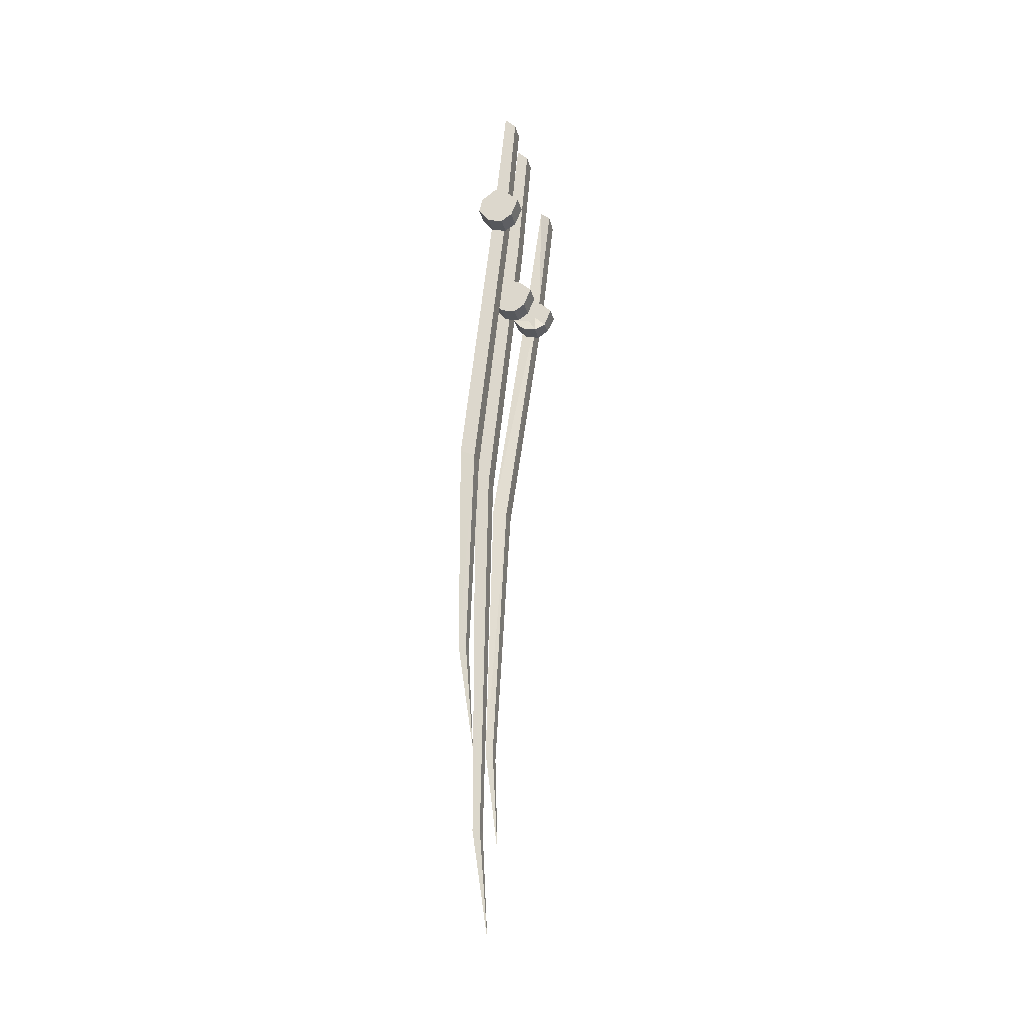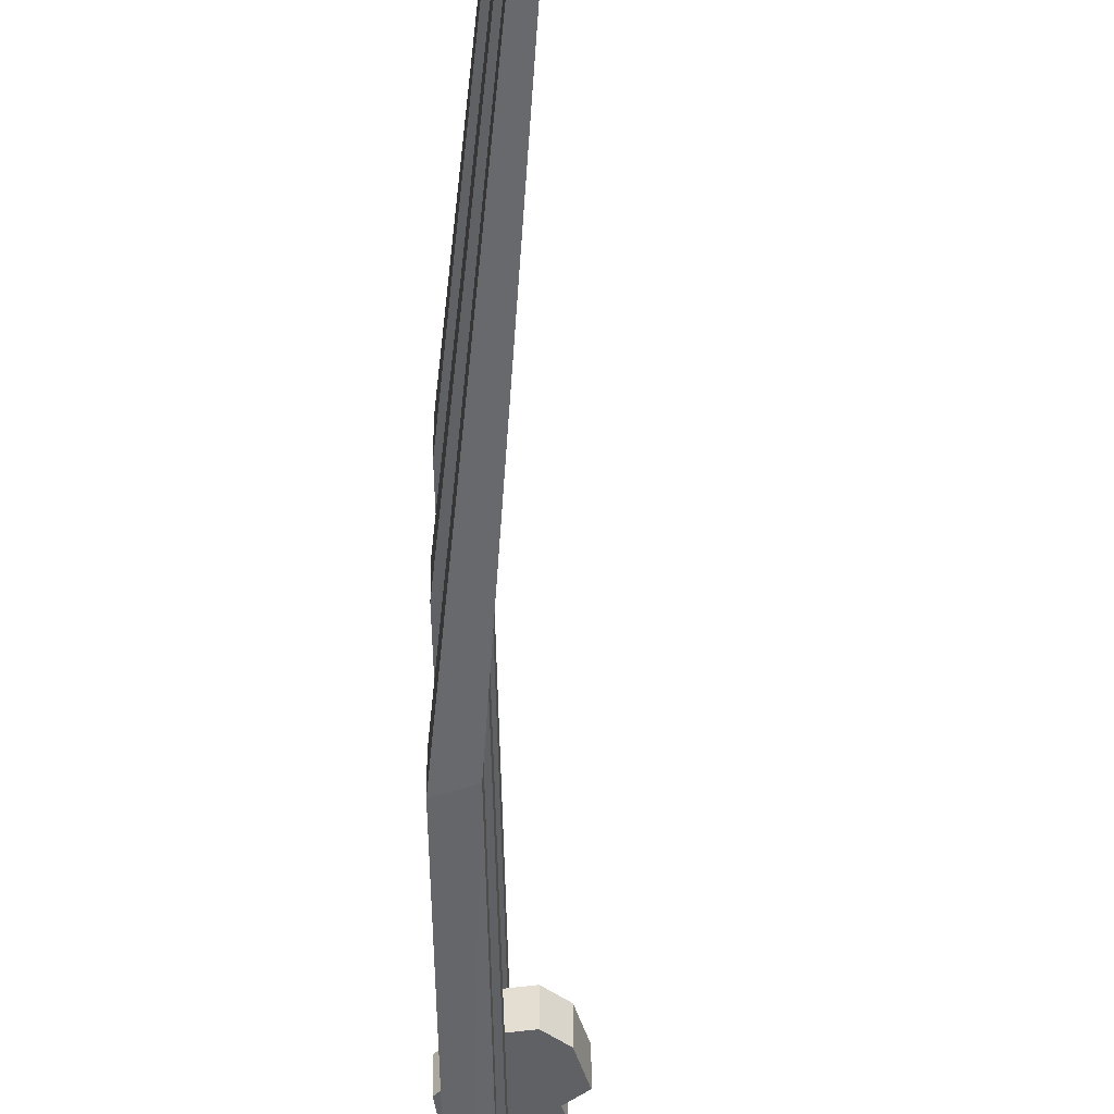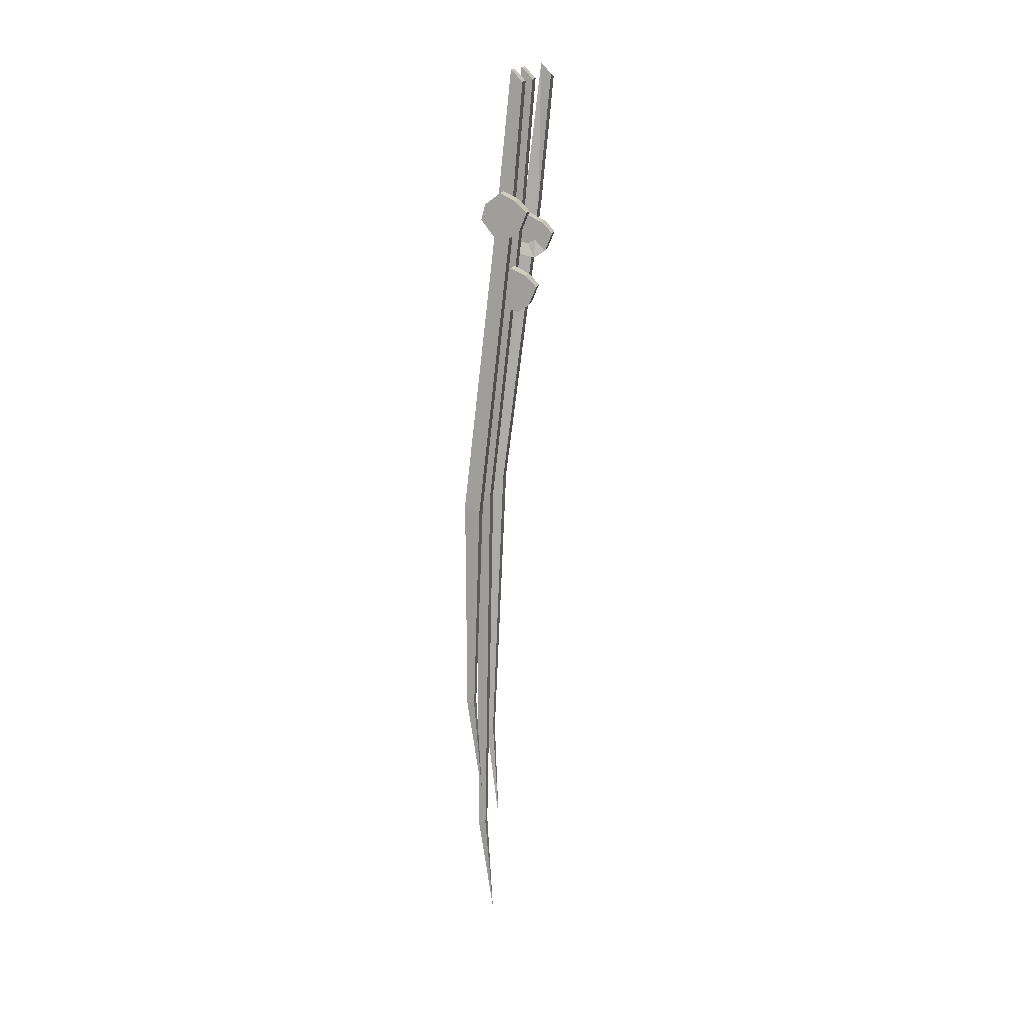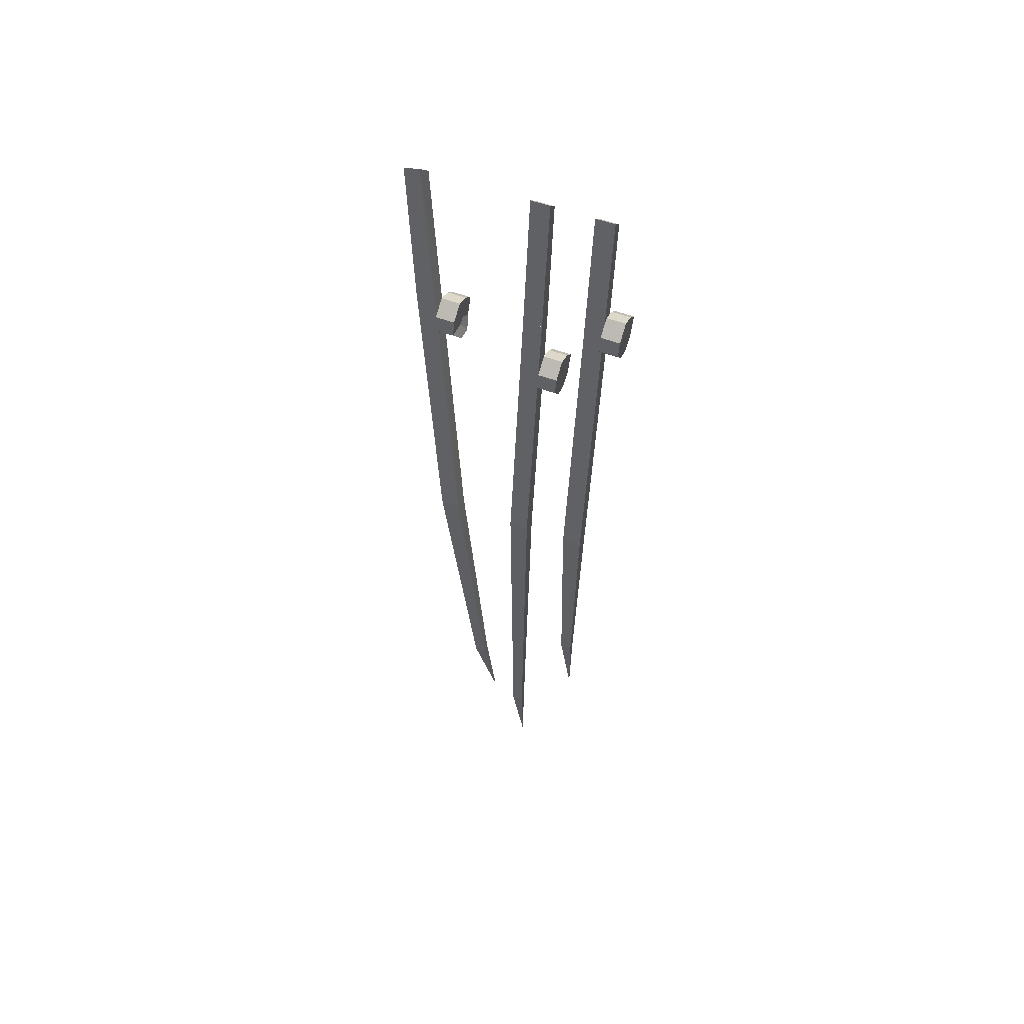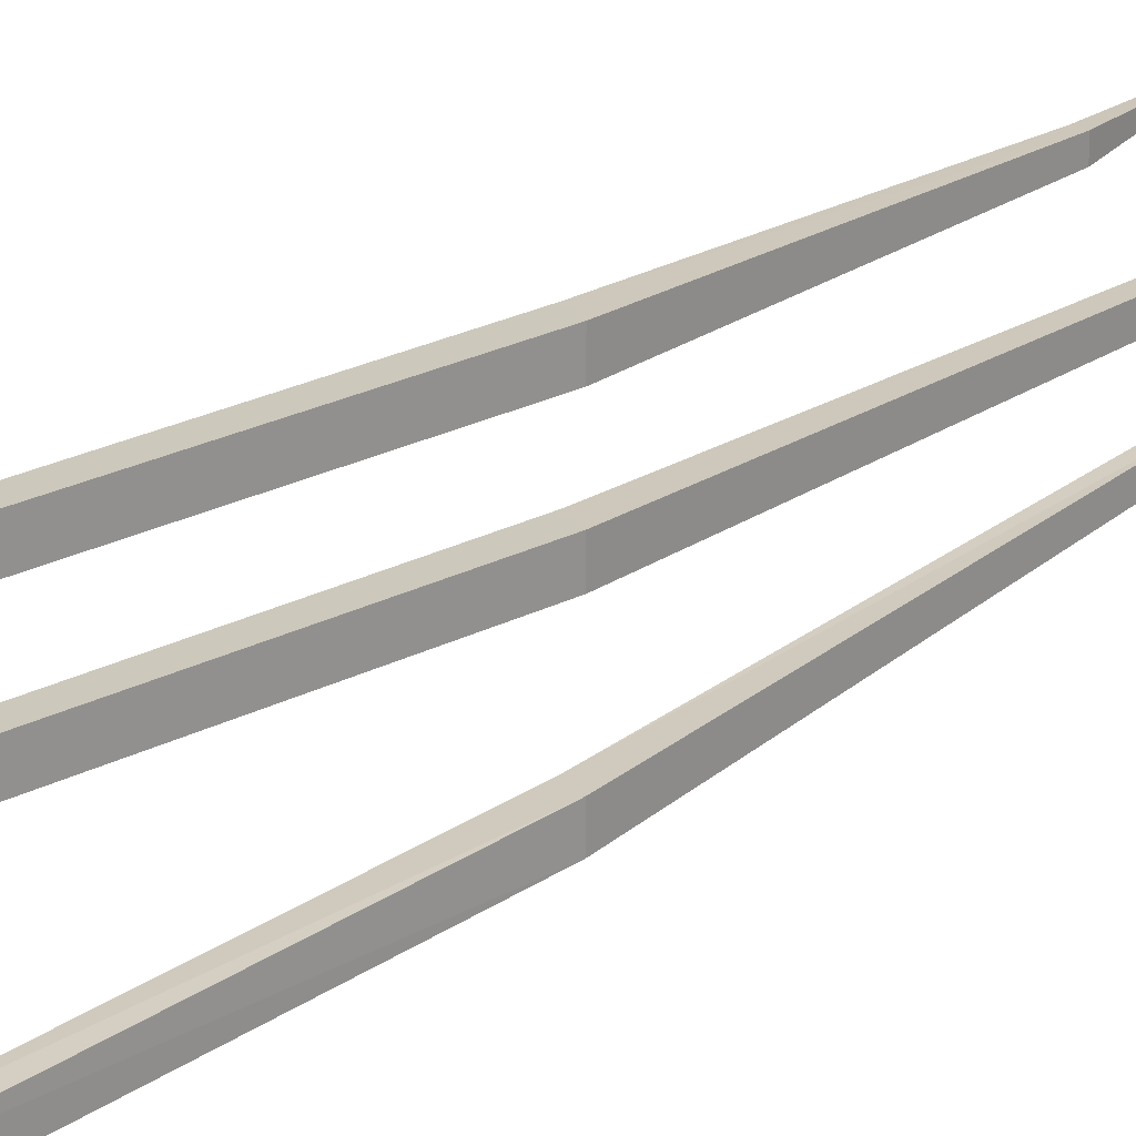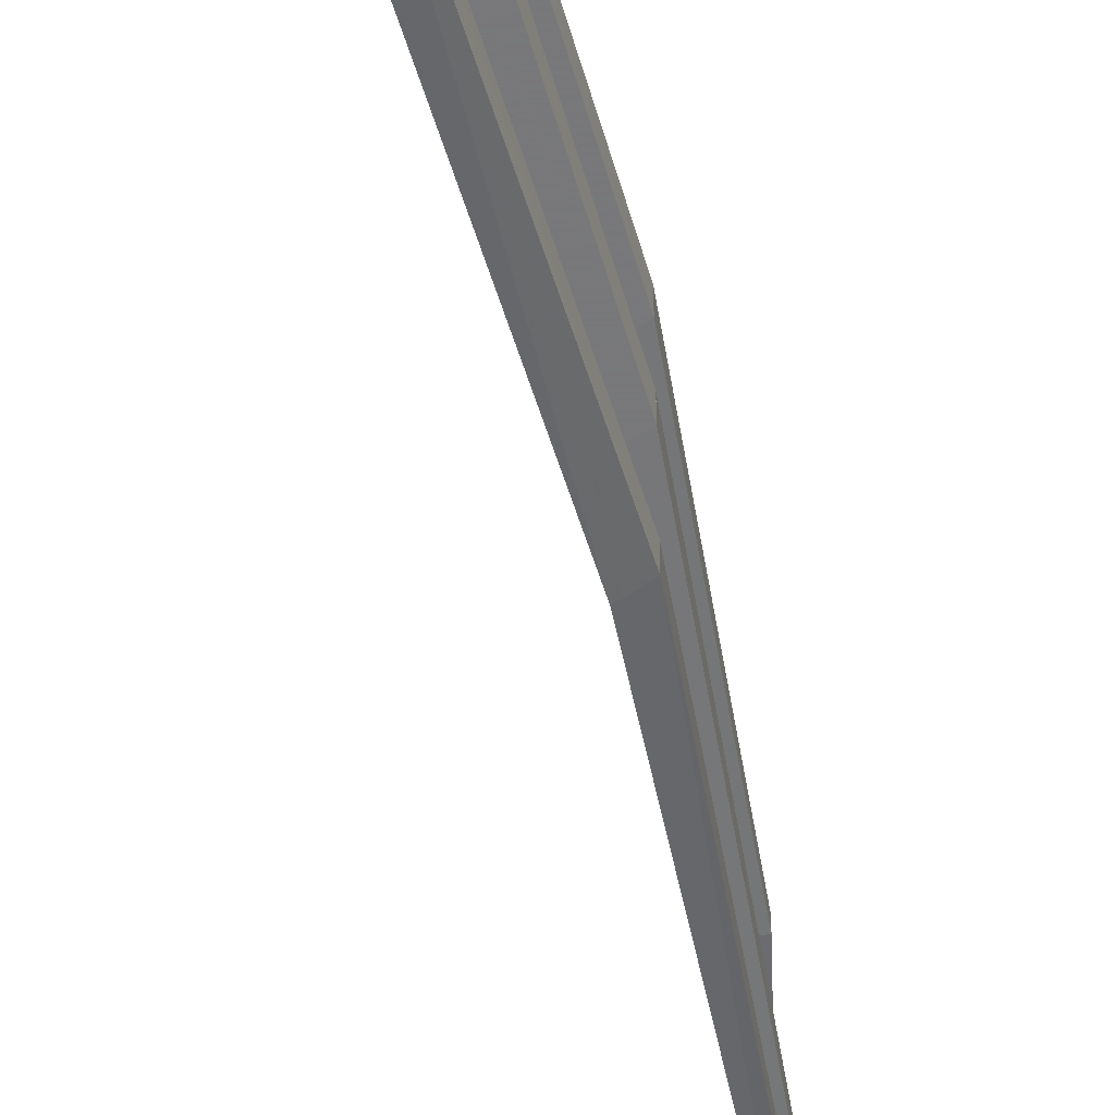
<metadata>
{"format":"obj","ext":"obj","renderer":"f3d","projection":"perspective","resolution":1024,"background":"white","views":[{"elev":-27.8,"azim":14.0,"up":"+Y"},{"elev":-46.4,"azim":-5.1,"up":"+Z"},{"elev":16.8,"azim":10.1,"up":"+Y"},{"elev":56.3,"azim":-68.9,"up":"+Y"},{"elev":22.2,"azim":-139.4,"up":"+Z"},{"elev":-57.6,"azim":-170.3,"up":"+Z"}]}
</metadata>
<code>
v -0.4219 -0.3125 -0.2422
v -0.3906 -0.3125 -0.2422
v -0.4609 -0.9375 -0.1797
v -0.4922 -0.9219 -0.1797
v -0.4219 -0.3047 -0.2031
v -0.3906 -0.3047 -0.2031
v -0.3906 0 -0.2344
v -0.3906 -0.007812 -0.2656
v -0.3672 -0.03125 -0.2656
v -0.3672 -0.02344 -0.2266
v -0.4609 -0.9375 -0.1406
v -0.4766 -1.547 -0.08594
v -0.4766 -1.555 -0.1094
v -0.4922 -0.9219 -0.1406
v -0.4922 -1.547 -0.08594
v -0.4609 -1.773 -0.07031
v -0.4922 -1.555 -0.1094
v -0.4062 -0.3906 -0.1953
v -0.4062 -0.375 -0.1953
v -0.3906 -0.3672 -0.1953
v -0.3906 -0.3828 -0.1953
v -0.3906 -0.4219 -0.1875
v -0.4219 -0.4141 -0.1875
v -0.4453 -0.3828 -0.1953
v -0.4375 -0.3516 -0.1953
v -0.4062 -0.3281 -0.1953
v -0.375 -0.3438 -0.1953
v -0.3516 -0.3672 -0.1953
v -0.3672 -0.4062 -0.1875
v -0.3906 -0.4219 -0.1484
v -0.4219 -0.4141 -0.1484
v -0.4453 -0.3828 -0.1562
v -0.4375 -0.3516 -0.1562
v -0.4062 -0.3281 -0.1562
v -0.375 -0.3438 -0.1562
v -0.3516 -0.3672 -0.1562
v -0.3672 -0.4062 -0.1562
v -0.3906 -0.3828 -0.1562
v -0.4062 -0.3906 -0.1562
v -0.4062 -0.375 -0.1562
v -0.3906 -0.3672 -0.1562
v -0.4219 -0.3047 -0.01562
v -0.3906 -0.3047 -0.01562
v -0.4609 -0.9375 -0.01562
v -0.4922 -0.9219 -0.01562
v -0.4219 -0.3047 0.02344
v -0.3906 -0.3047 0.02344
v -0.3906 0 0.02344
v -0.3906 0 -0.01562
v -0.3672 -0.02344 -0.01562
v -0.3672 -0.02344 0.02344
v -0.4609 -0.9375 0.02344
v -0.4766 -1.75 0.01562
v -0.4766 -1.75 -0.007812
v -0.4922 -0.9219 0.02344
v -0.4922 -1.75 0.01562
v -0.4609 -1.977 0.007812
v -0.4922 -1.75 -0.007812
v -0.4062 -0.4766 0.02344
v -0.4062 -0.4609 0.02344
v -0.3906 -0.4531 0.02344
v -0.3906 -0.4688 0.02344
v -0.3906 -0.5078 0.02344
v -0.4219 -0.5 0.02344
v -0.4453 -0.4688 0.02344
v -0.4375 -0.4375 0.02344
v -0.4062 -0.4141 0.02344
v -0.375 -0.4297 0.02344
v -0.3516 -0.4531 0.02344
v -0.3672 -0.4922 0.02344
v -0.3906 -0.5078 0.0625
v -0.4219 -0.5 0.0625
v -0.4453 -0.4688 0.0625
v -0.4375 -0.4375 0.0625
v -0.4062 -0.4141 0.0625
v -0.375 -0.4297 0.0625
v -0.3516 -0.4531 0.0625
v -0.3672 -0.4922 0.0625
v -0.3906 -0.4688 0.0625
v -0.4062 -0.4766 0.0625
v -0.4062 -0.4609 0.0625
v -0.3906 -0.4531 0.0625
v -0.4219 -0.3047 0.1094
v -0.3906 -0.3047 0.1094
v -0.4609 -0.9375 0.1094
v -0.4922 -0.9219 0.1094
v -0.4219 -0.3047 0.1484
v -0.3906 -0.3047 0.1484
v -0.3906 0 0.1484
v -0.3906 0 0.1094
v -0.3672 -0.02344 0.1094
v -0.3672 -0.02344 0.1484
v -0.4609 -0.9375 0.1484
v -0.4766 -1.391 0.1406
v -0.4766 -1.391 0.1172
v -0.4922 -0.9219 0.1484
v -0.4922 -1.391 0.1406
v -0.4609 -1.617 0.1328
v -0.4922 -1.391 0.1172
v -0.4062 -0.3047 0.1484
v -0.4062 -0.2891 0.1484
v -0.3906 -0.2812 0.1484
v -0.3906 -0.2969 0.1484
v -0.3906 -0.3359 0.1484
v -0.4219 -0.3281 0.1484
v -0.4453 -0.2969 0.1484
v -0.4375 -0.2656 0.1484
v -0.4062 -0.2422 0.1484
v -0.375 -0.2578 0.1484
v -0.3516 -0.2812 0.1484
v -0.3672 -0.3203 0.1484
v -0.3906 -0.3359 0.1875
v -0.4219 -0.3281 0.1875
v -0.4453 -0.2969 0.1875
v -0.4375 -0.2656 0.1875
v -0.4062 -0.2422 0.1875
v -0.375 -0.2578 0.1875
v -0.3516 -0.2812 0.1875
v -0.3672 -0.3203 0.1875
v -0.3906 -0.2969 0.1875
v -0.4062 -0.3047 0.1875
v -0.4062 -0.2891 0.1875
v -0.3906 -0.2812 0.1875
f 1 2 3
f 1 3 4
f 1 4 5
f 1 5 2
f 1 2 6
f 1 6 5
f 1 5 7
f 1 7 8
f 1 8 9
f 1 9 2
f 2 9 10
f 2 10 6
f 2 6 11
f 2 11 3
f 3 11 12
f 3 12 13
f 3 13 4
f 3 4 14
f 3 14 11
f 11 14 15
f 11 15 12
f 12 15 16
f 12 16 13
f 12 13 17
f 12 17 15
f 15 17 16
f 16 17 13
f 13 17 4
f 4 17 14
f 4 14 5
f 5 14 6
f 5 6 2
f 6 14 11
f 7 5 6
f 7 6 10
f 7 10 8
f 8 10 9
f 14 17 15
f 83 84 85
f 83 85 86
f 83 86 87
f 83 87 84
f 83 84 88
f 83 88 87
f 84 88 93
f 84 93 85
f 86 96 87
f 87 96 88
f 87 88 84
f 88 96 93
f 18 19 20
f 18 20 21
f 38 41 40
f 38 40 39
f 59 60 61
f 59 61 62
f 79 82 81
f 79 81 80
f 100 101 102
f 100 102 103
f 120 123 122
f 120 122 121
f 18 21 22
f 18 22 23
f 18 23 24
f 18 24 19
f 19 24 25
f 19 25 26
f 19 26 20
f 20 26 27
f 20 27 28
f 20 28 21
f 21 28 29
f 21 29 22
f 22 29 30
f 22 30 31
f 22 31 23
f 23 31 32
f 23 32 24
f 24 32 33
f 24 33 25
f 25 33 34
f 25 34 26
f 26 34 35
f 26 35 27
f 27 35 36
f 27 36 28
f 28 36 37
f 28 37 29
f 29 37 30
f 30 37 38
f 30 38 39
f 30 39 31
f 31 39 32
f 32 39 40
f 32 40 33
f 33 40 34
f 34 40 41
f 34 41 35
f 35 41 36
f 36 41 38
f 36 38 37
f 59 62 63
f 59 63 64
f 59 64 65
f 59 65 60
f 60 65 66
f 60 66 67
f 60 67 61
f 61 67 68
f 61 68 69
f 61 69 62
f 62 69 70
f 62 70 63
f 63 70 71
f 63 71 72
f 63 72 64
f 64 72 73
f 64 73 65
f 65 73 74
f 65 74 66
f 66 74 75
f 66 75 67
f 67 75 76
f 67 76 68
f 68 76 77
f 68 77 69
f 69 77 78
f 69 78 70
f 70 78 71
f 71 78 79
f 71 79 80
f 71 80 72
f 72 80 73
f 73 80 81
f 73 81 74
f 74 81 75
f 75 81 82
f 75 82 76
f 76 82 77
f 77 82 79
f 77 79 78
f 100 103 104
f 100 104 105
f 100 105 106
f 100 106 101
f 101 106 107
f 101 107 108
f 101 108 102
f 102 108 109
f 102 109 110
f 102 110 103
f 103 110 111
f 103 111 104
f 104 111 112
f 104 112 113
f 104 113 105
f 105 113 114
f 105 114 106
f 106 114 115
f 106 115 107
f 107 115 116
f 107 116 108
f 108 116 117
f 108 117 109
f 109 117 118
f 109 118 110
f 110 118 119
f 110 119 111
f 111 119 112
f 112 119 120
f 112 120 121
f 112 121 113
f 113 121 114
f 114 121 122
f 114 122 115
f 115 122 116
f 116 122 123
f 116 123 117
f 117 123 118
f 118 123 120
f 118 120 119
f 42 43 44
f 42 44 45
f 42 45 46
f 42 46 43
f 42 43 47
f 42 47 46
f 42 46 48
f 42 48 49
f 42 49 50
f 42 50 43
f 43 50 51
f 43 51 47
f 43 47 52
f 43 52 44
f 44 52 53
f 44 53 54
f 44 54 45
f 44 45 55
f 44 55 52
f 52 55 56
f 52 56 53
f 53 56 57
f 53 57 54
f 53 54 58
f 53 58 56
f 56 58 57
f 57 58 54
f 54 58 45
f 45 58 55
f 45 55 46
f 46 55 47
f 46 47 43
f 47 55 52
f 48 46 47
f 48 47 51
f 48 51 49
f 49 51 50
f 55 58 56
f 83 87 89
f 83 89 90
f 83 90 91
f 83 91 84
f 84 91 92
f 84 92 88
f 85 93 94
f 85 94 95
f 85 95 86
f 85 86 96
f 85 96 93
f 93 96 97
f 93 97 94
f 94 97 98
f 94 98 95
f 94 95 99
f 94 99 97
f 97 99 98
f 98 99 95
f 95 99 86
f 86 99 96
f 89 87 88
f 89 88 92
f 89 92 90
f 90 92 91
f 96 99 97

</code>
